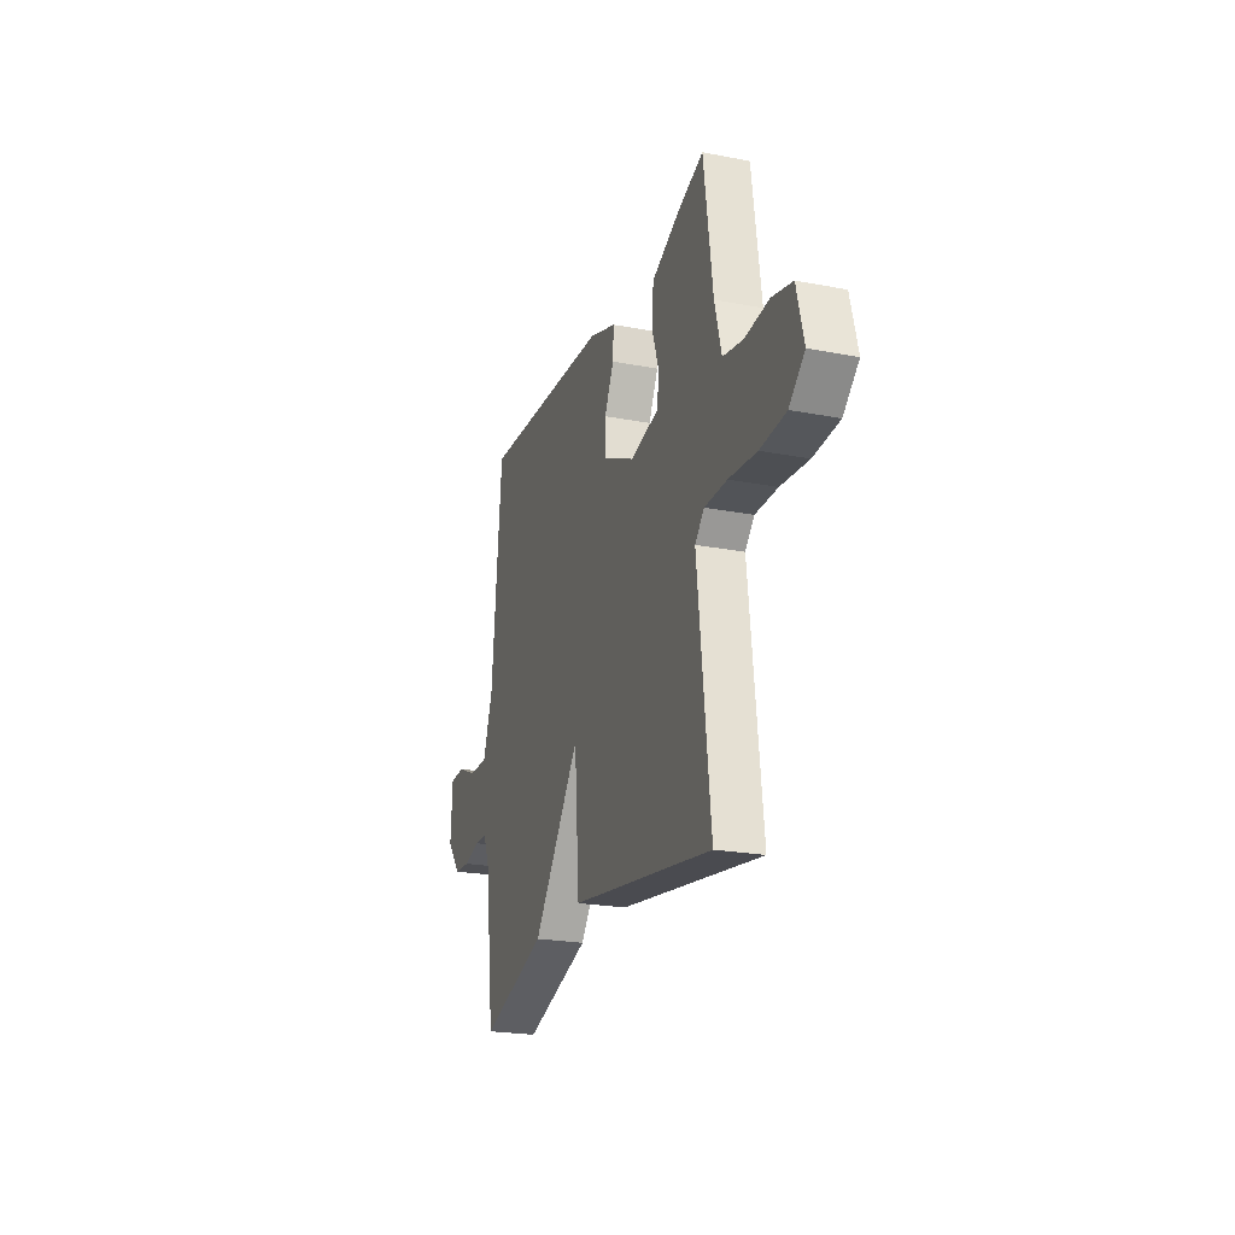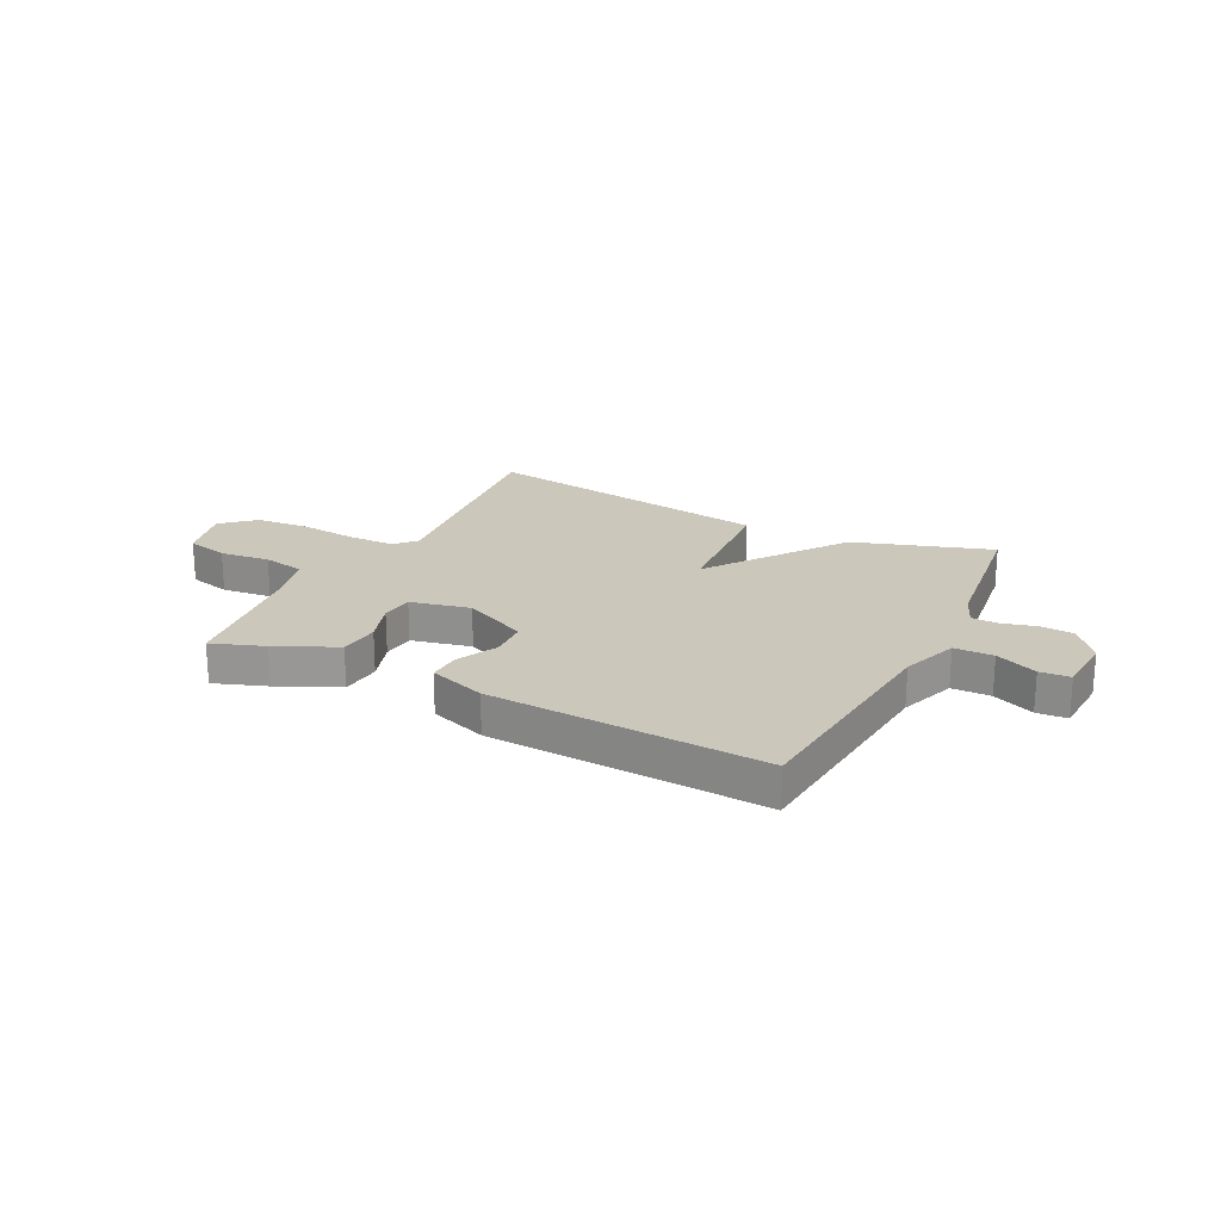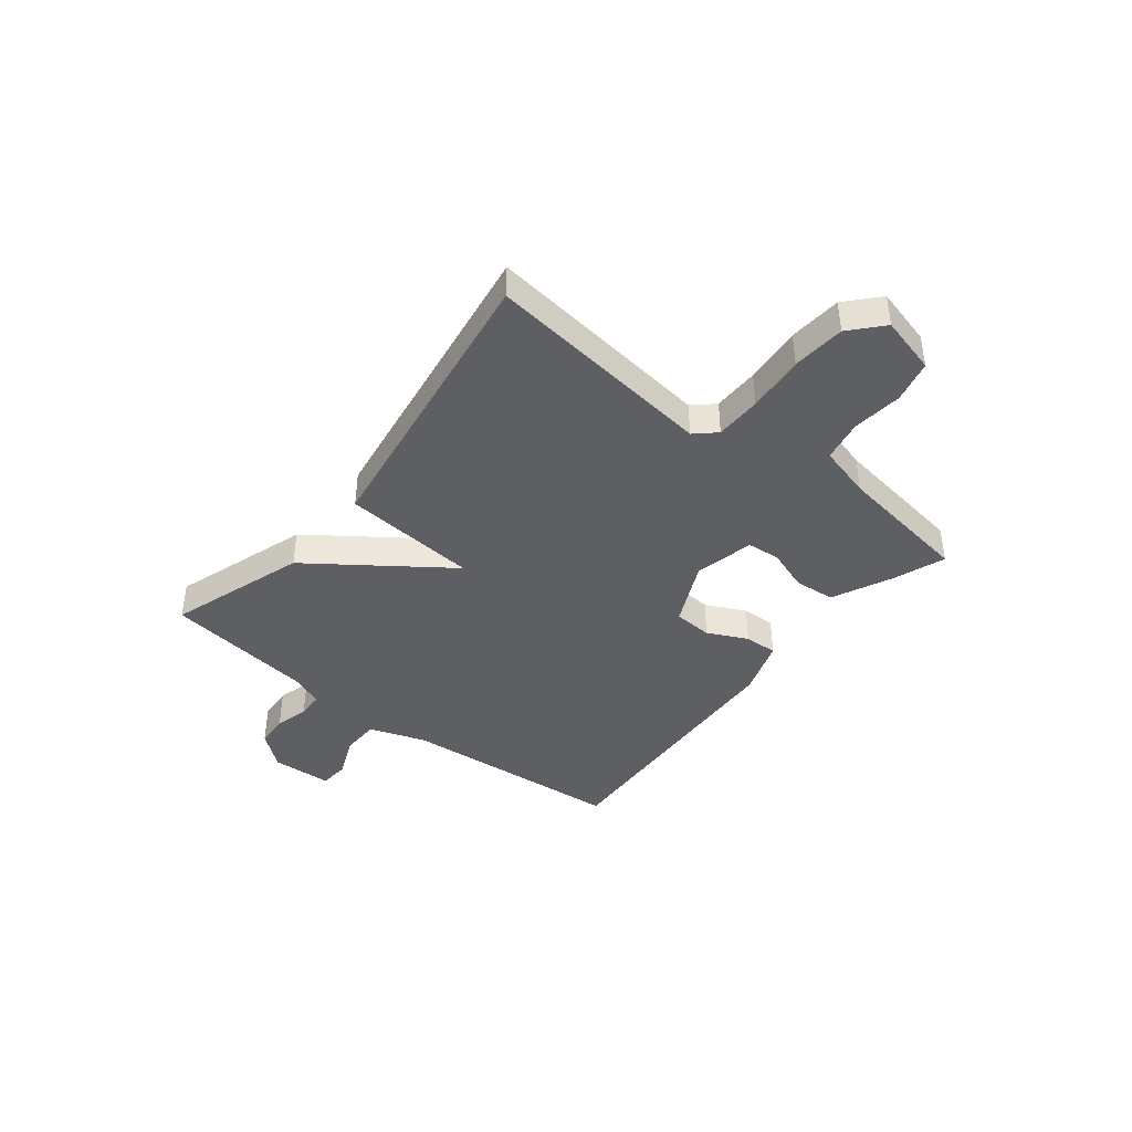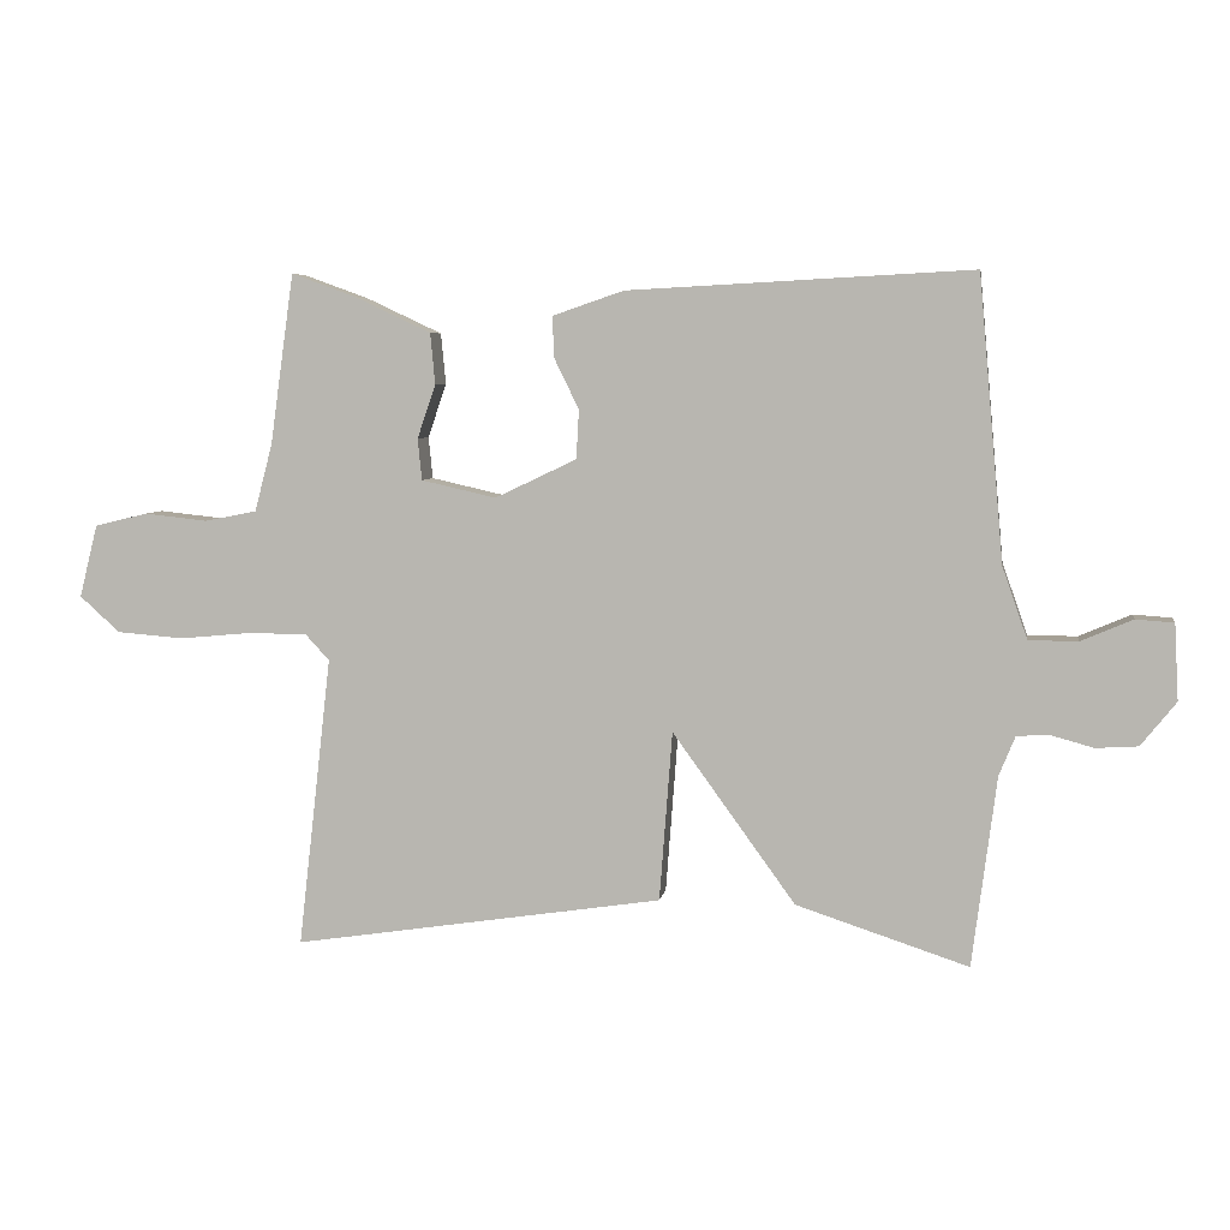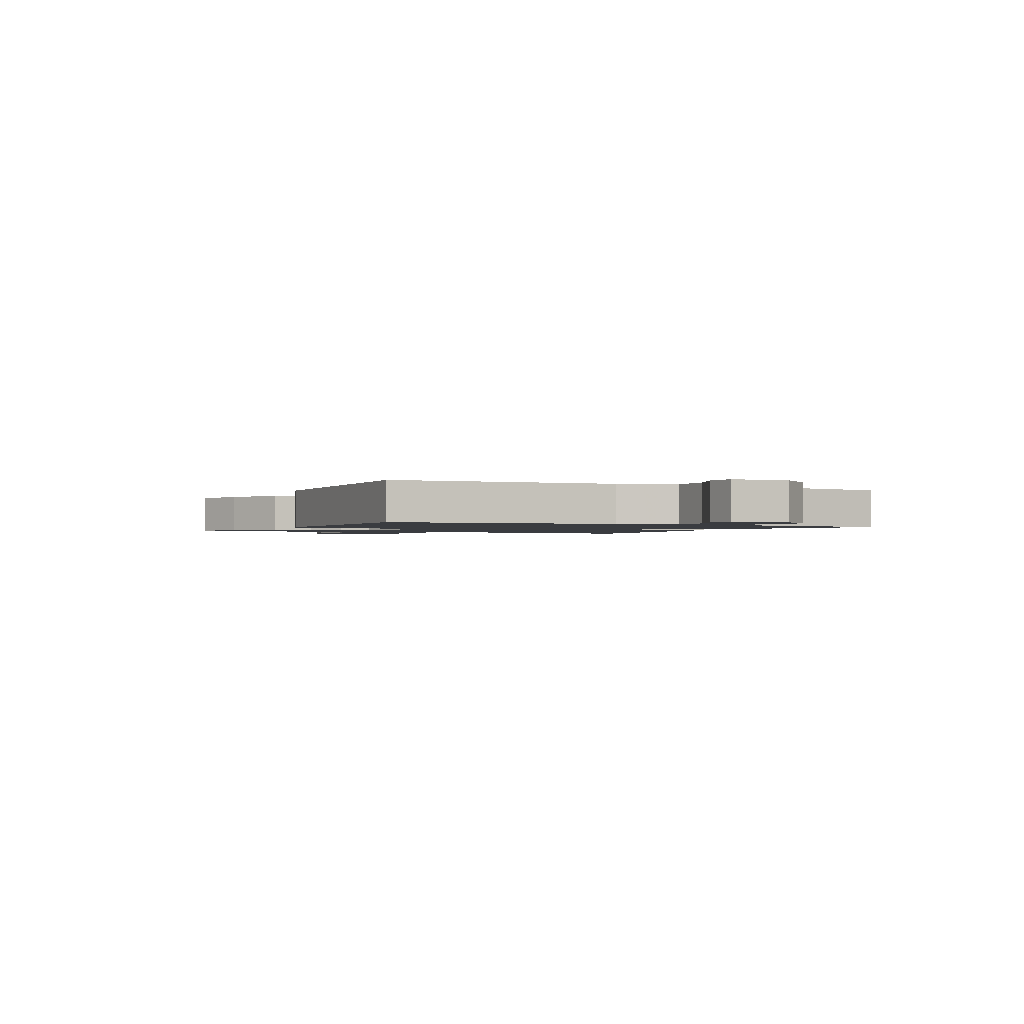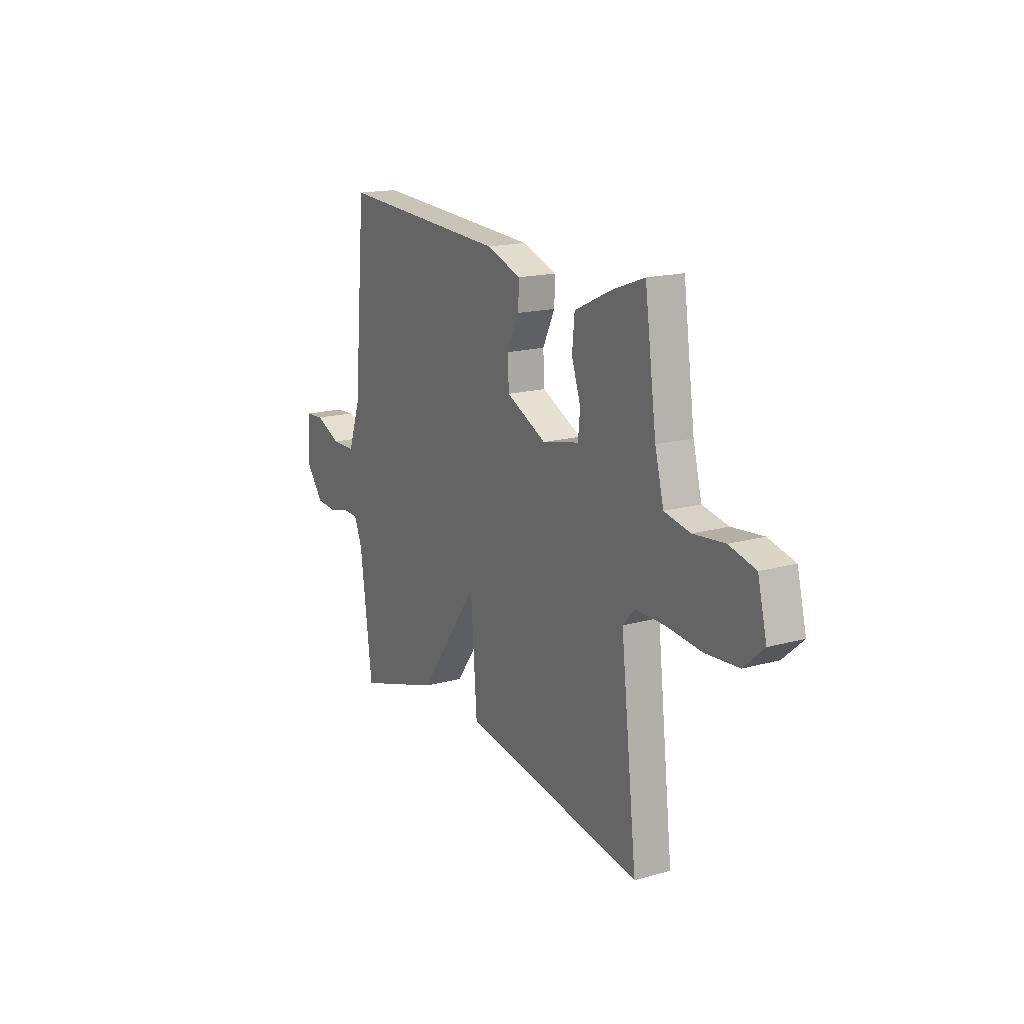
<metadata>
{"format":"obj","ext":"obj","renderer":"f3d","projection":"perspective","resolution":1024,"background":"white","views":[{"elev":-22.7,"azim":-108.4,"up":"+Z"},{"elev":21.6,"azim":26.9,"up":"+Y"},{"elev":-41.5,"azim":-128.6,"up":"+Y"},{"elev":5.7,"azim":9.0,"up":"+Z"},{"elev":-1.5,"azim":63.1,"up":"+Y"},{"elev":17.0,"azim":-119.2,"up":"+Z"}]}
</metadata>
<code>
v -0.5 0.07 -0.5
v -0.451 0.07 -0.071
v -0.486 0.07 -0.033
v -0.572 0.07 -0.032
v -0.679 0.07 -0.042
v -0.777 0.07 -0.034
v -0.836 0.07 0.019
v -0.809 0.07 0.126
v -0.731 0.07 0.145
v -0.638 0.07 0.135
v -0.561 0.07 0.15
v -0.535 0.07 0.249
v -0.5 0.07 0.5
v -0.404 0.07 0.465
v -0.293 0.07 0.413
v -0.286 0.07 0.338
v -0.313 0.07 0.259
v -0.307 0.07 0.198
v -0.197 0.07 0.173
v -0.077 0.07 0.23
v -0.073 0.07 0.302
v -0.109 0.07 0.376
v -0.112 0.07 0.437
v -0.007 0.07 0.473
v 0.5 0.07 0.5
v 0.537 0.07 0.082
v 0.574 0.07 -0.023
v 0.646 0.07 -0.024
v 0.723 0.07 0.009
v 0.779 0.07 0.005
v 0.785 0.07 -0.107
v 0.733 0.07 -0.172
v 0.671 0.07 -0.176
v 0.609 0.07 -0.159
v 0.56 0.07 -0.161
v 0.536 0.07 -0.22
v 0.5 0.07 -0.5
v 0.246 0.07 -0.417
v 0.065 0.07 -0.167
v 0.046 0.07 -0.417
v -0.5 0 -0.5
v -0.451 0 -0.071
v -0.486 0 -0.033
v -0.572 0 -0.032
v -0.679 0 -0.042
v -0.777 0 -0.034
v -0.836 0 0.019
v -0.809 0 0.126
v -0.731 0 0.145
v -0.638 0 0.135
v -0.561 0 0.15
v -0.535 0 0.249
v -0.5 0 0.5
v -0.404 0 0.465
v -0.293 0 0.413
v -0.286 0 0.338
v -0.313 0 0.259
v -0.307 0 0.198
v -0.197 0 0.173
v -0.077 0 0.23
v -0.073 0 0.302
v -0.109 0 0.376
v -0.112 0 0.437
v -0.007 0 0.473
v 0.5 0 0.5
v 0.537 0 0.082
v 0.574 0 -0.023
v 0.646 0 -0.024
v 0.723 0 0.009
v 0.779 0 0.005
v 0.785 0 -0.107
v 0.733 0 -0.172
v 0.671 0 -0.176
v 0.609 0 -0.159
v 0.56 0 -0.161
v 0.536 0 -0.22
v 0.5 0 -0.5
v 0.246 0 -0.417
v 0.065 0 -0.167
v 0.046 0 -0.417
f 39 40 1 2
f 36 37 38 39
f 39 2 3
f 36 39 3
f 35 36 3
f 34 35 3
f 32 33 34
f 31 32 34
f 30 31 34
f 29 30 34
f 28 29 34
f 27 28 34 3
f 26 27 3 4
f 24 25 26
f 23 24 26
f 22 23 26
f 21 22 26
f 20 21 26
f 19 20 26 4
f 5 6 7
f 4 5 7
f 19 4 7
f 18 19 7
f 17 18 7
f 15 16 17
f 14 15 17
f 13 14 17
f 12 13 17
f 11 12 17
f 11 17 7
f 10 11 7
f 7 8 9 10
f 42 41 80 79
f 79 78 77 76
f 43 42 79
f 43 79 76
f 43 76 75
f 43 75 74
f 74 73 72
f 74 72 71
f 74 71 70
f 74 70 69
f 74 69 68
f 43 74 68 67
f 44 43 67 66
f 66 65 64
f 66 64 63
f 66 63 62
f 66 62 61
f 66 61 60
f 44 66 60 59
f 47 46 45
f 47 45 44
f 47 44 59
f 47 59 58
f 47 58 57
f 57 56 55
f 57 55 54
f 57 54 53
f 57 53 52
f 57 52 51
f 47 57 51
f 47 51 50
f 50 49 48 47
f 1 41 42 2
f 2 42 43 3
f 3 43 44 4
f 4 44 45 5
f 5 45 46 6
f 6 46 47 7
f 7 47 48 8
f 8 48 49 9
f 9 49 50 10
f 10 50 51 11
f 11 51 52 12
f 12 52 53 13
f 13 53 54 14
f 14 54 55 15
f 15 55 56 16
f 16 56 57 17
f 17 57 58 18
f 18 58 59 19
f 19 59 60 20
f 20 60 61 21
f 21 61 62 22
f 22 62 63 23
f 23 63 64 24
f 24 64 65 25
f 25 65 66 26
f 26 66 67 27
f 27 67 68 28
f 28 68 69 29
f 29 69 70 30
f 30 70 71 31
f 31 71 72 32
f 32 72 73 33
f 33 73 74 34
f 34 74 75 35
f 35 75 76 36
f 36 76 77 37
f 37 77 78 38
f 38 78 79 39
f 39 79 80 40
f 40 80 41 1

</code>
